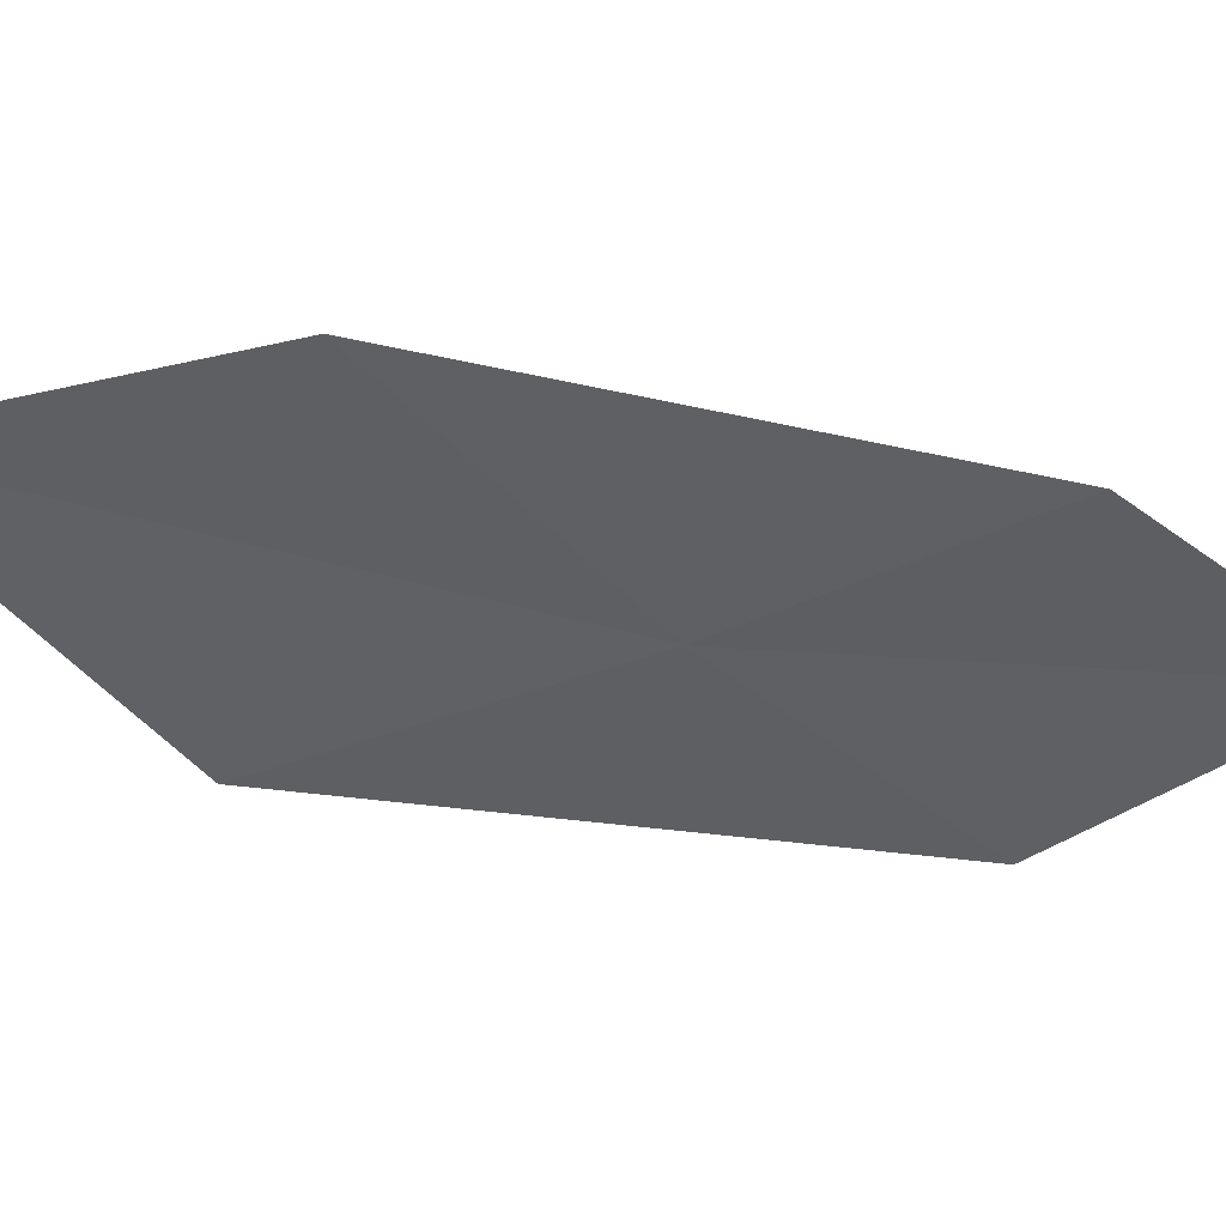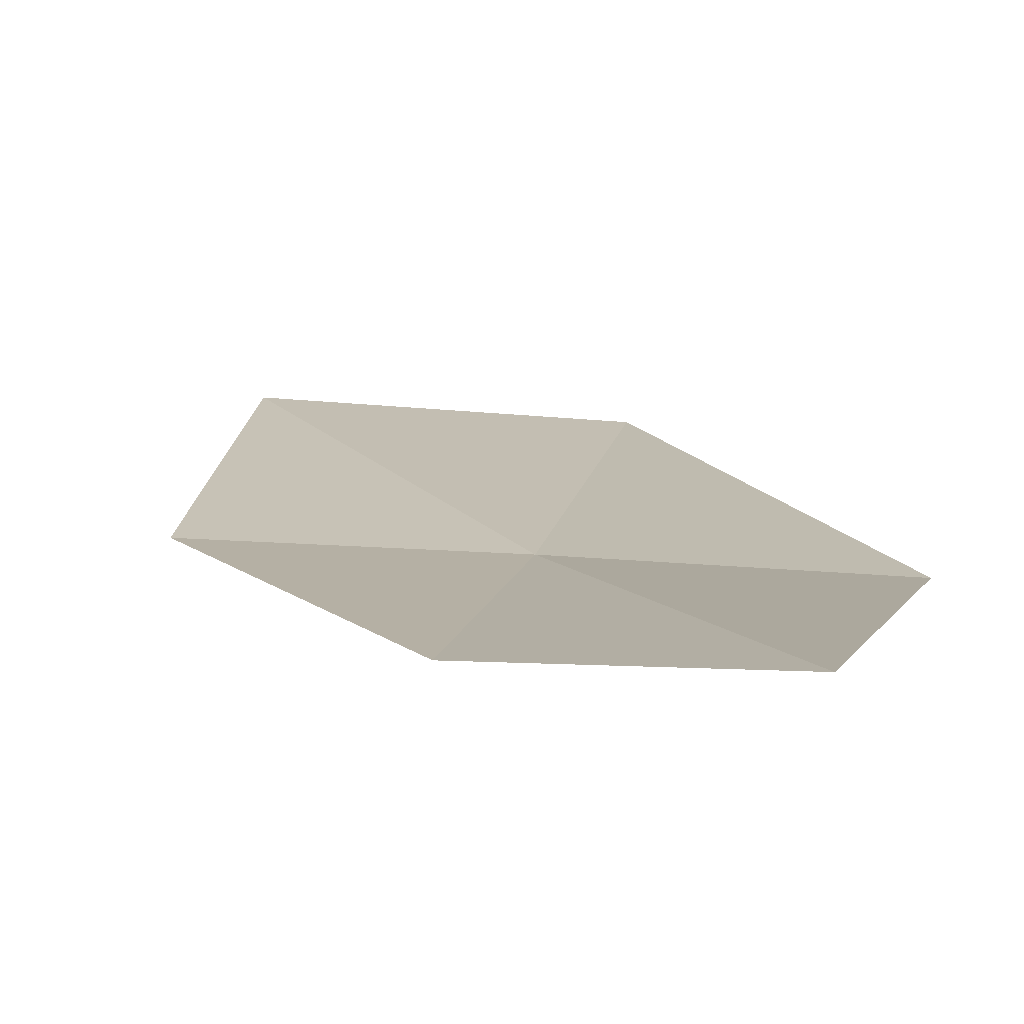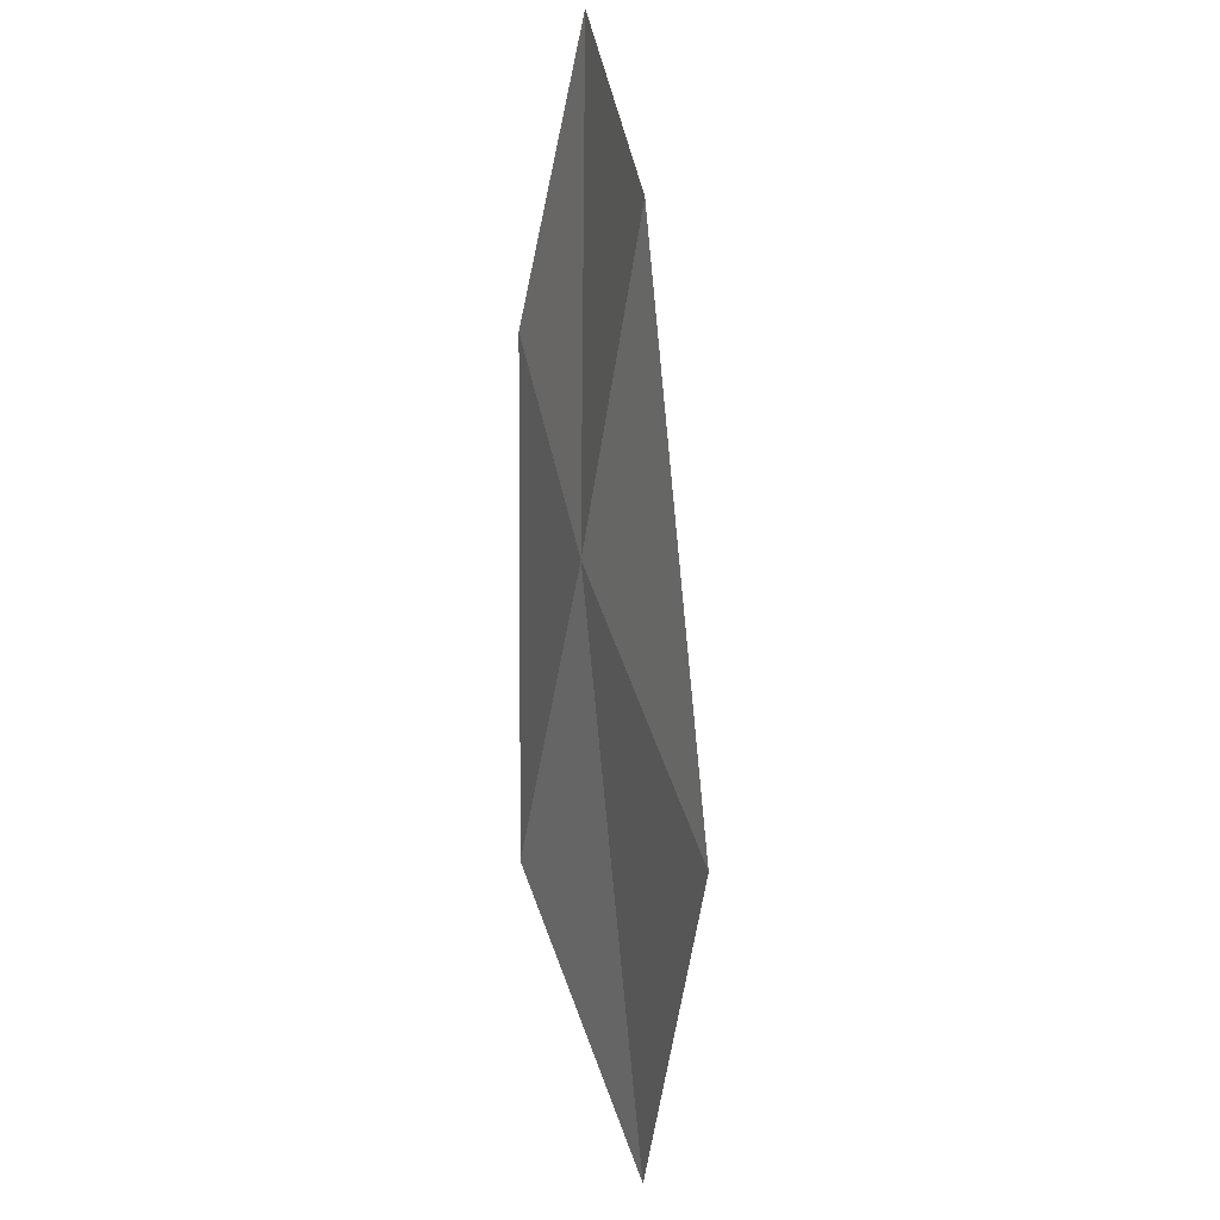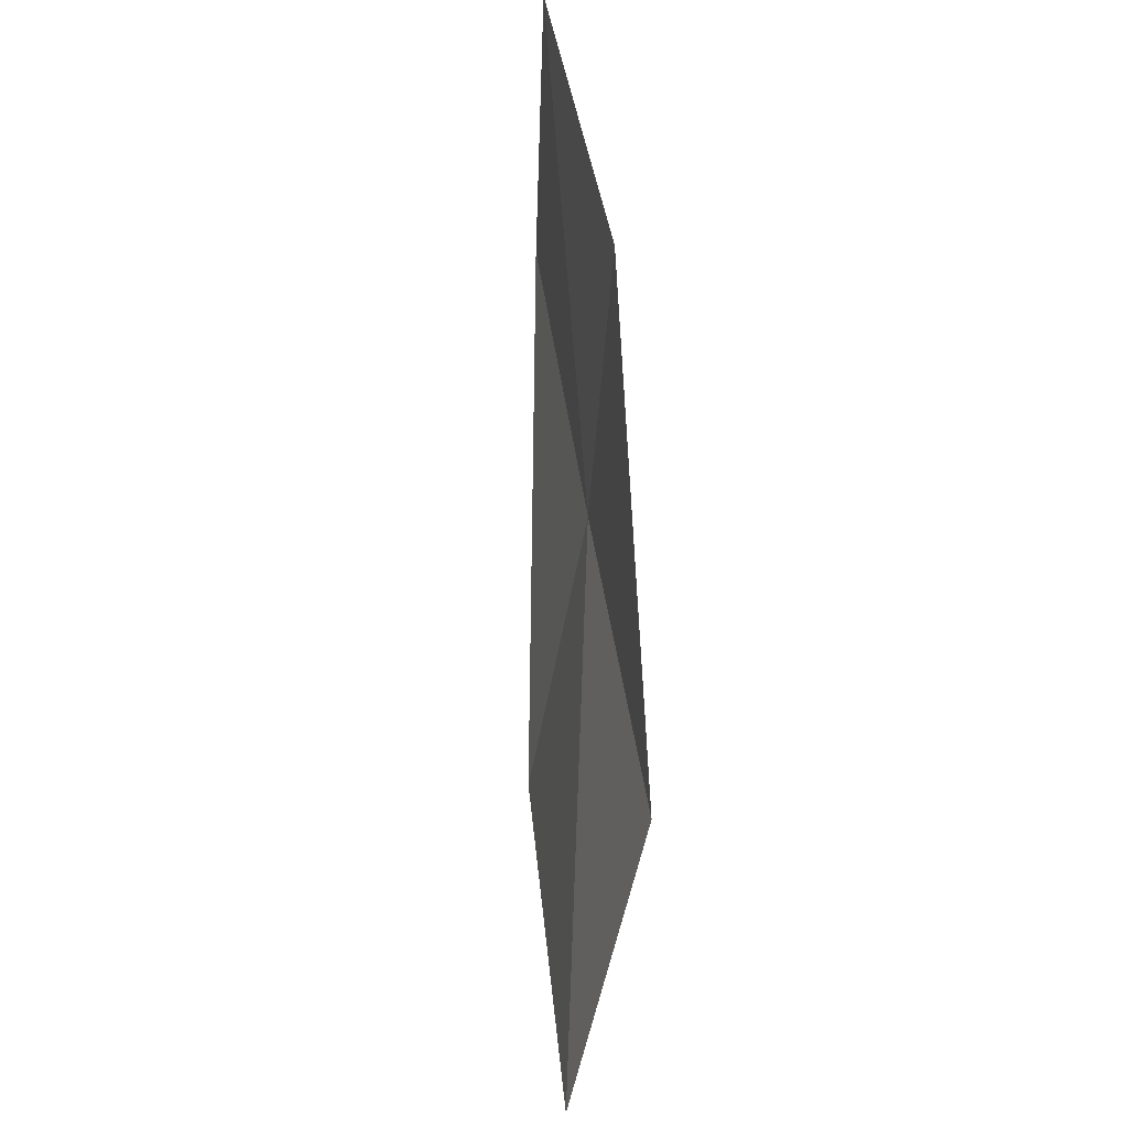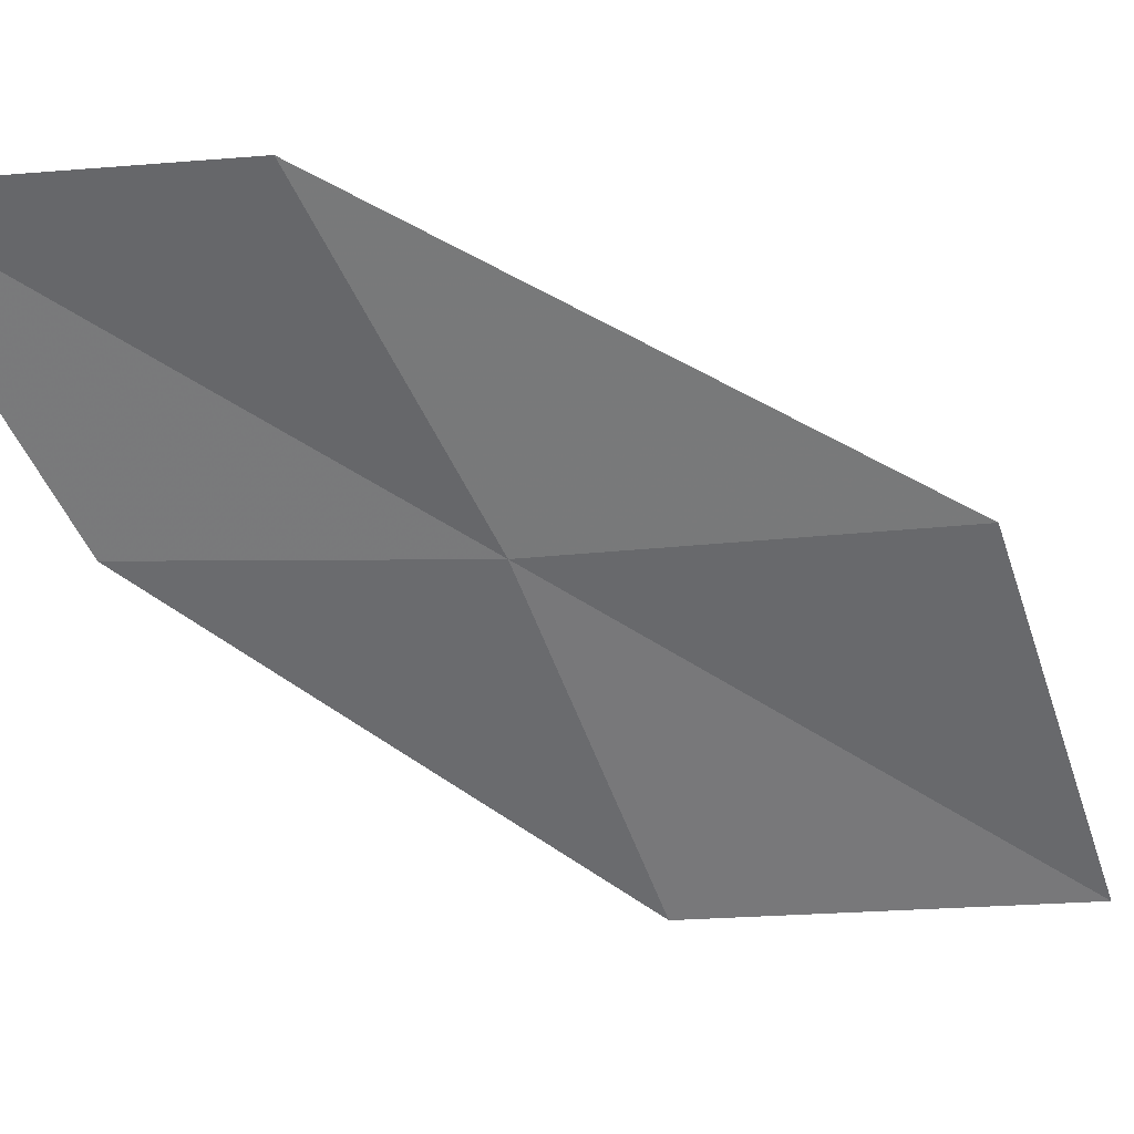
<metadata>
{"format":"obj","ext":"obj","renderer":"f3d","projection":"perspective","resolution":1024,"background":"white","views":[{"elev":-51.2,"azim":48.9,"up":"+Z"},{"elev":17.7,"azim":130.4,"up":"+Z"},{"elev":25.4,"azim":-108.2,"up":"+Y"},{"elev":-29.8,"azim":80.7,"up":"+Y"},{"elev":-47.8,"azim":-149.8,"up":"+Z"}]}
</metadata>
<code>
v -11.07 -5.489 1.508
v -11.17 -4.201 1.697
v -10.13 -3.813 1.829
v -10.07 -4.997 1.585
v -12.24 -6.066 1.553
v -10.83 -6.802 1.341
v -11.93 -7.49 1.451
f 1 3 2
f 1 4 3
f 1 2 5
f 1 6 4
f 1 5 7
f 1 7 6

</code>
